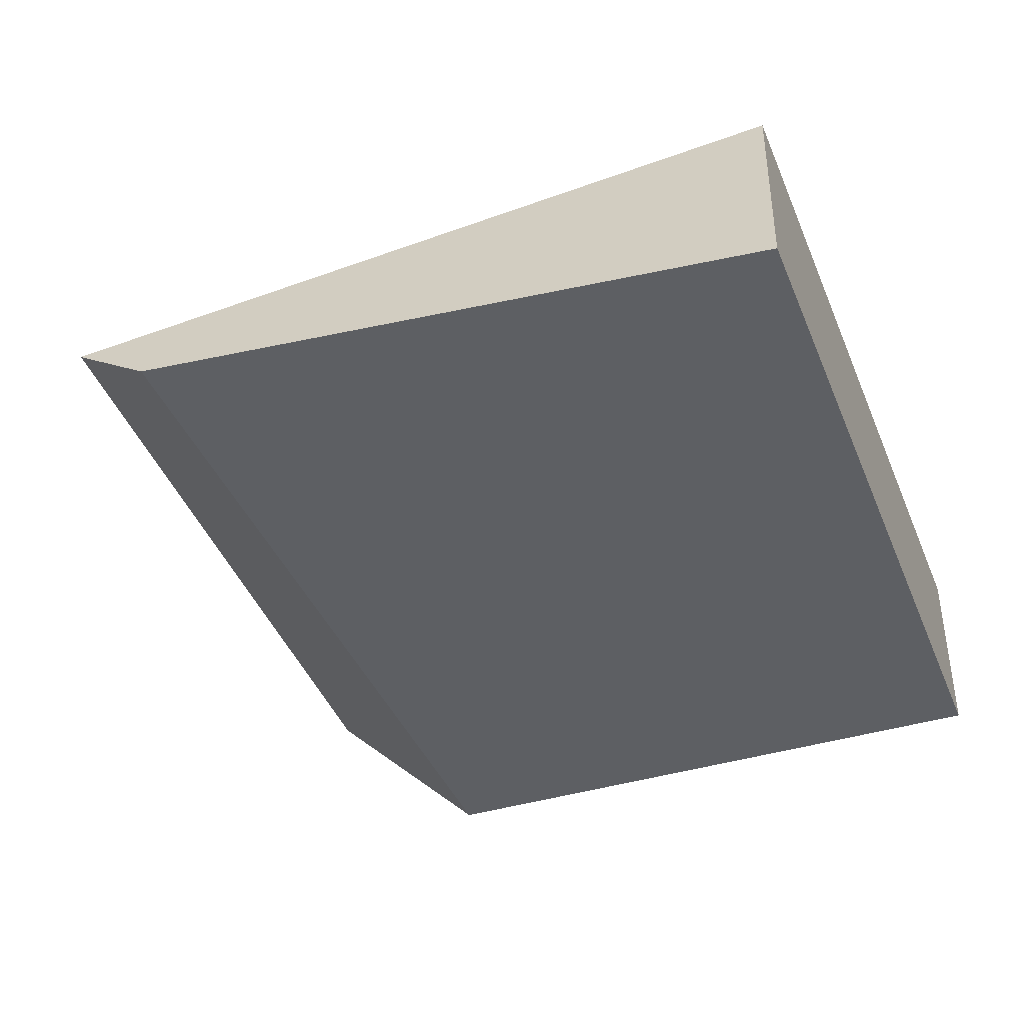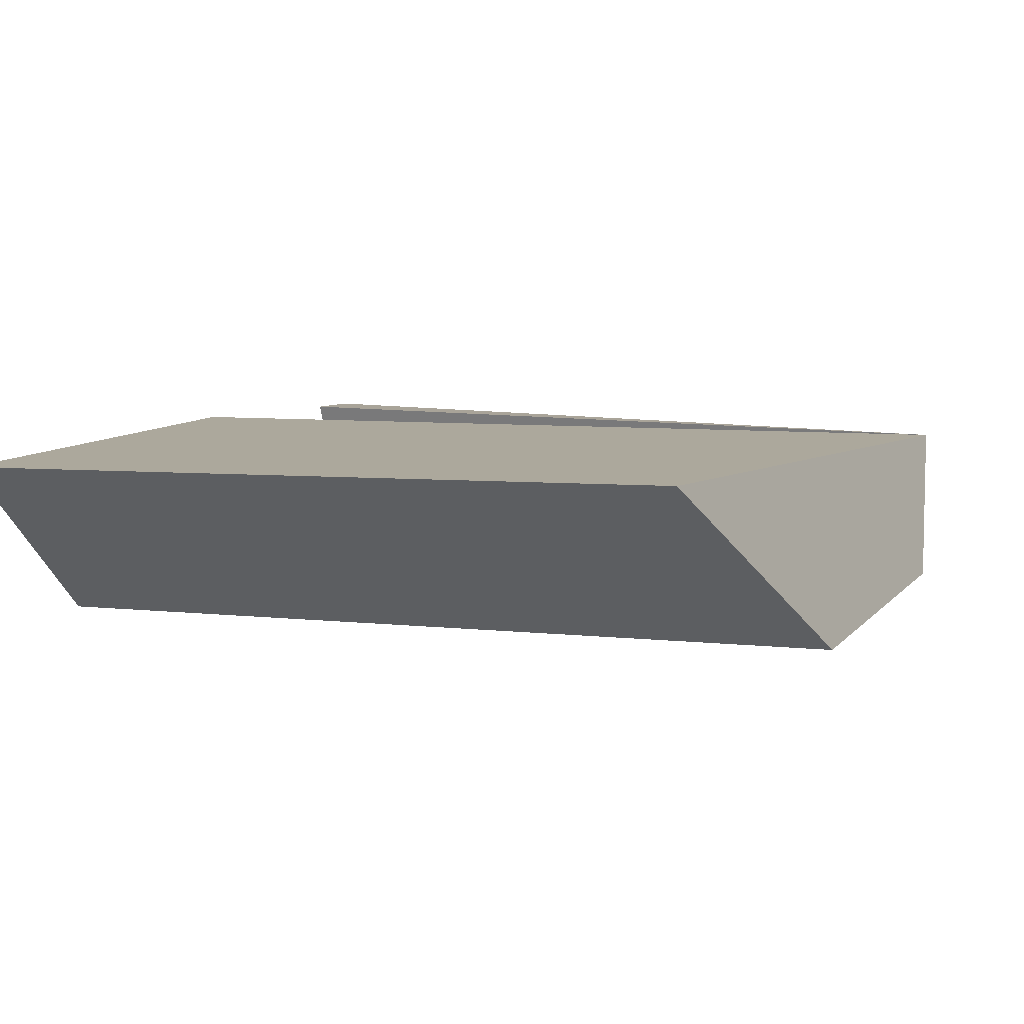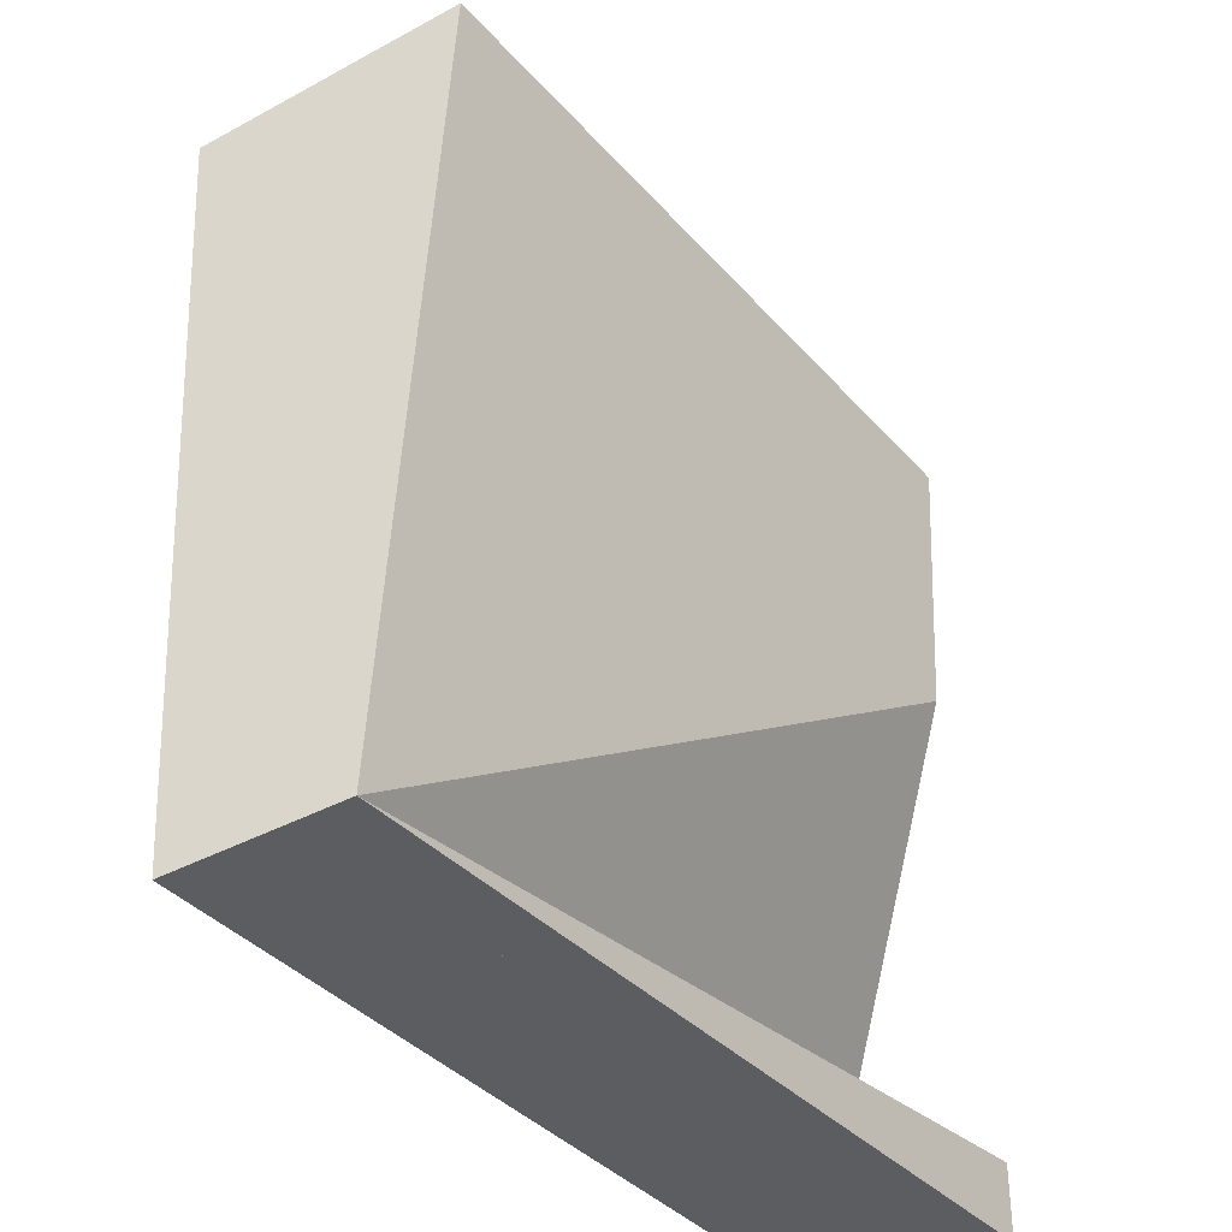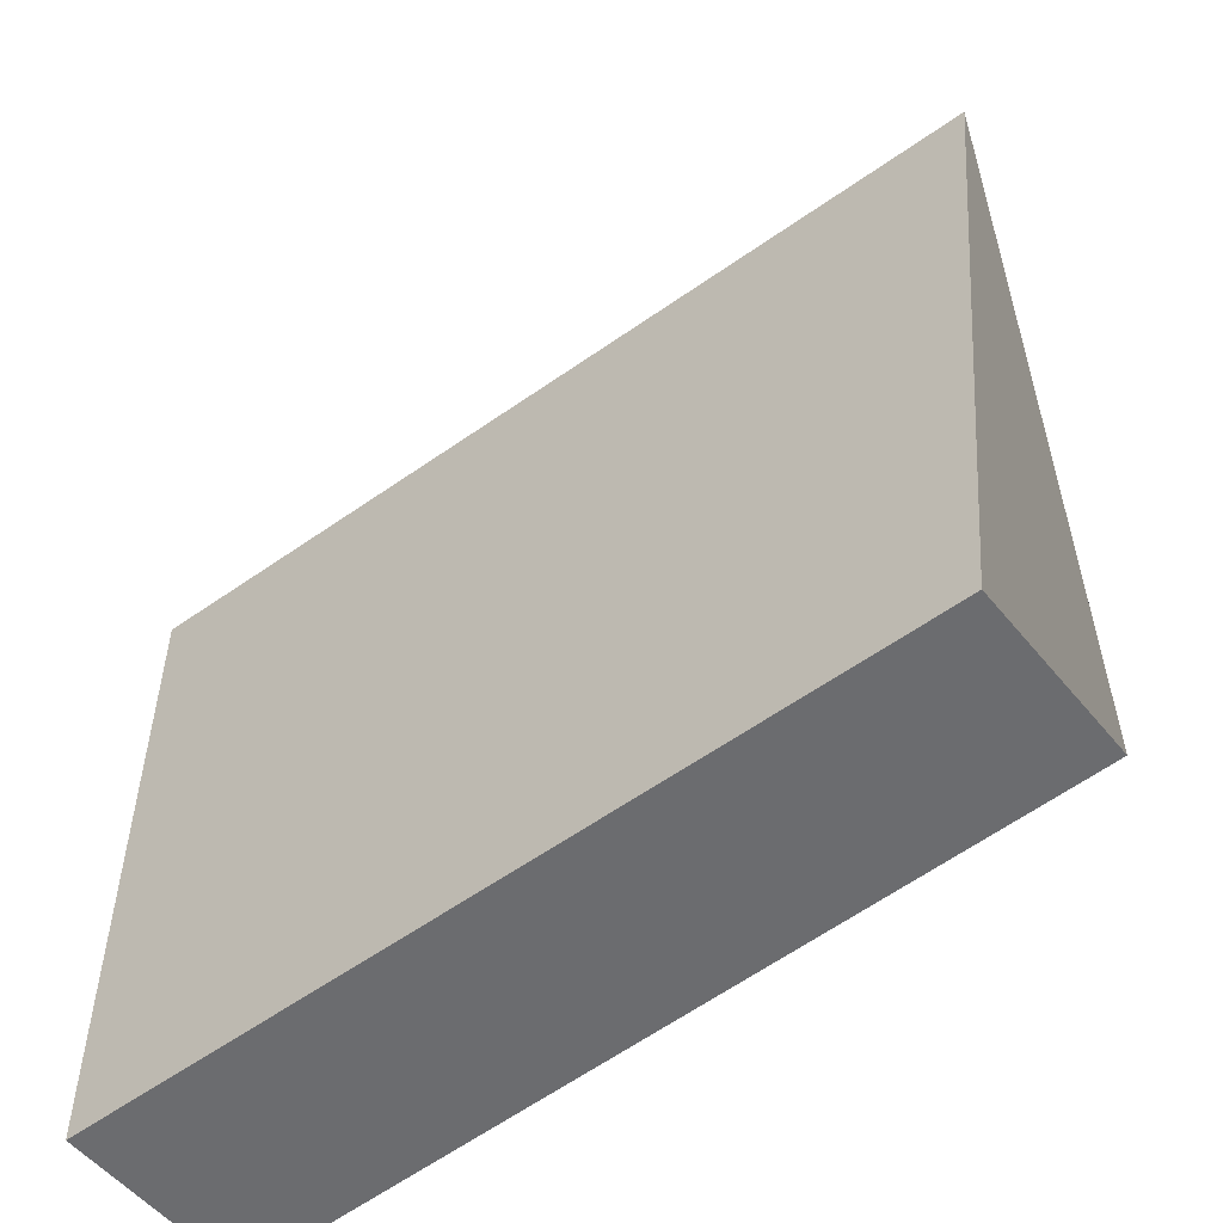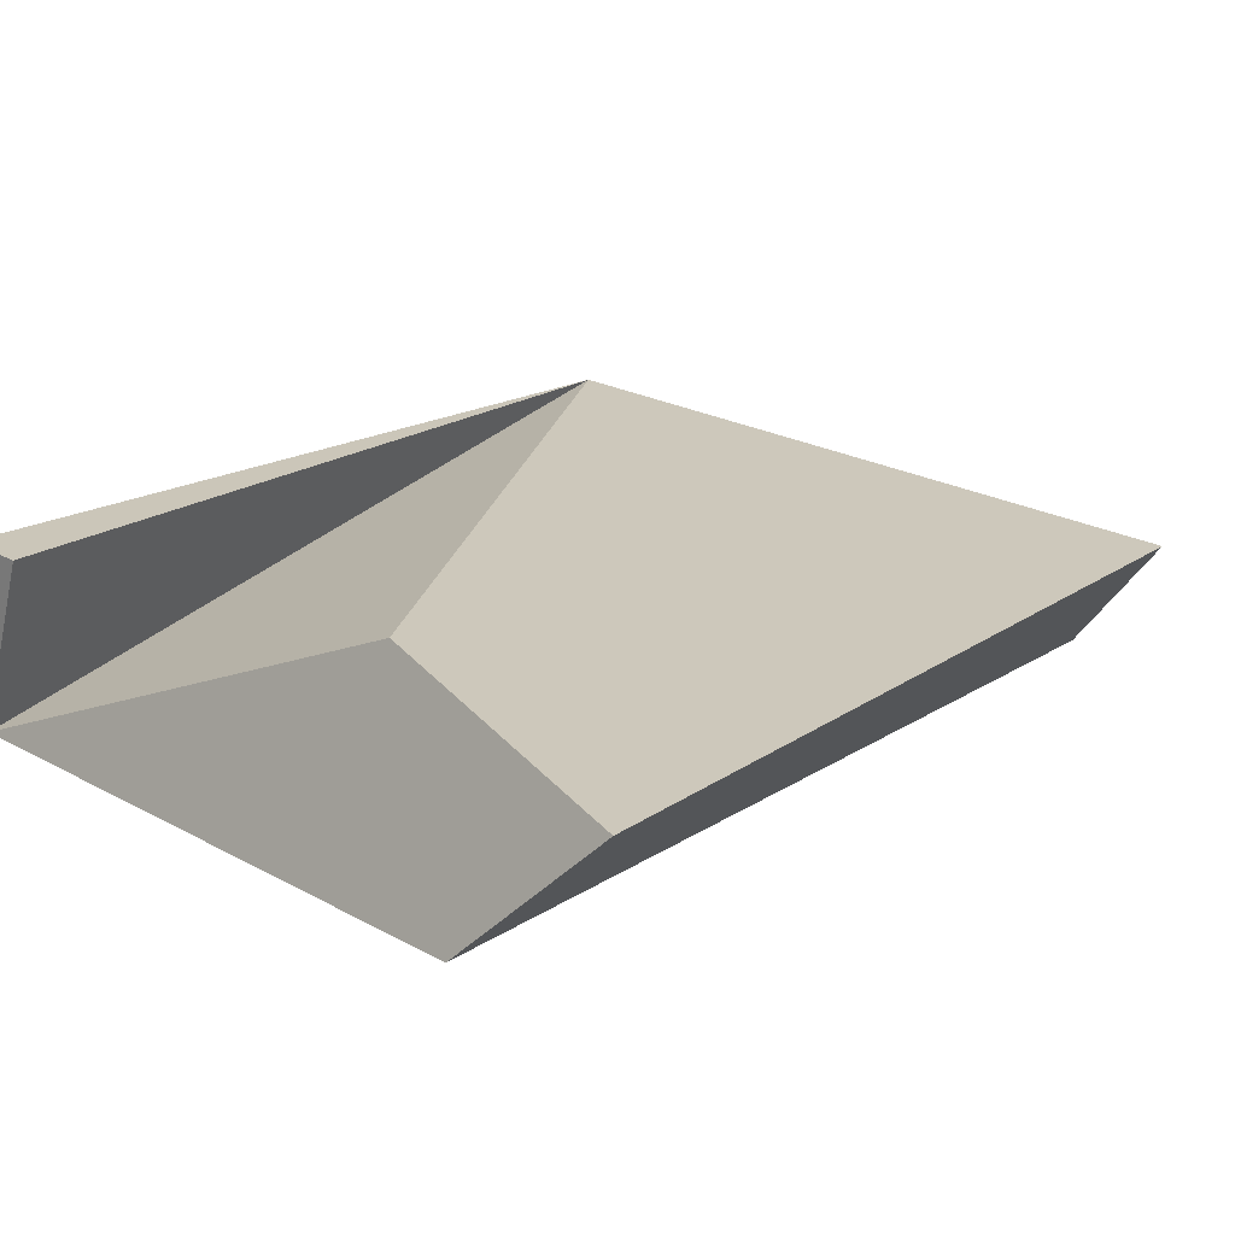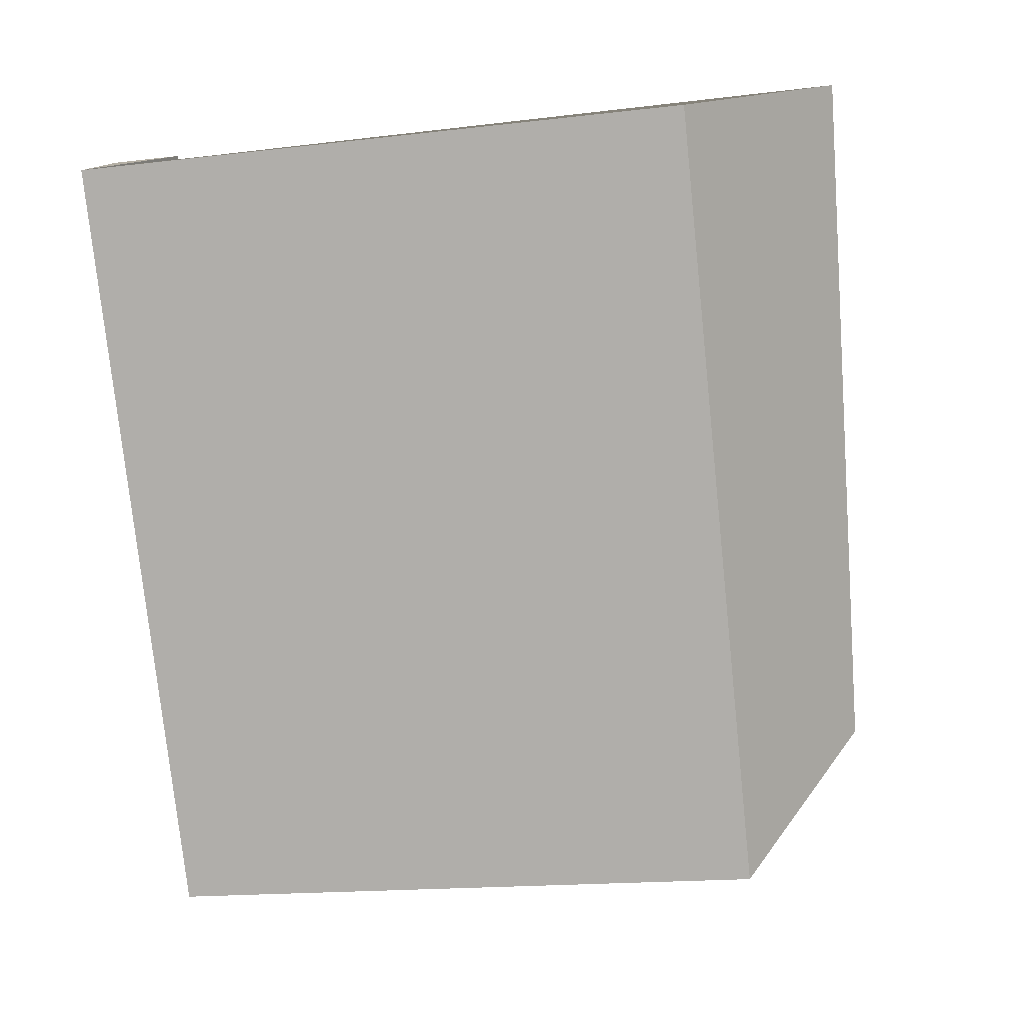
<metadata>
{"format":"obj","ext":"obj","renderer":"f3d","projection":"perspective","resolution":1024,"background":"white","views":[{"elev":-39.7,"azim":-68.9,"up":"+Z"},{"elev":6.7,"azim":-156.3,"up":"+Z"},{"elev":-37.1,"azim":-54.7,"up":"+Y"},{"elev":-53.7,"azim":-141.8,"up":"+Y"},{"elev":21.7,"azim":133.5,"up":"+Z"},{"elev":-78.0,"azim":96.1,"up":"+Z"}]}
</metadata>
<code>
o Cube
v 0.4571 0.7098 -0.09724
v 0.4571 -0.001355 -0.09724
v 0.4571 0.9129 0.09724
v 0.3608 0.5396 0.1341
v -0.5159 0.7084 -0.0806
v -0.4571 -0.001355 -0.09724
v -0.3983 0.8822 0.108
v -0.4571 -0.001355 0.09724
v 0.4571 -0.001355 0.1173
v 0.4571 0.07854 0.1173
f 1 5 7 3
f 4 3 7 8
f 8 7 5 6
f 6 2 4 8
f 2 1 3 4
f 6 5 1 2
f 2 4 8
f 8 2 10
f 9 10 2
f 8 10 9
f 6 2 8
f 8 9 2

</code>
